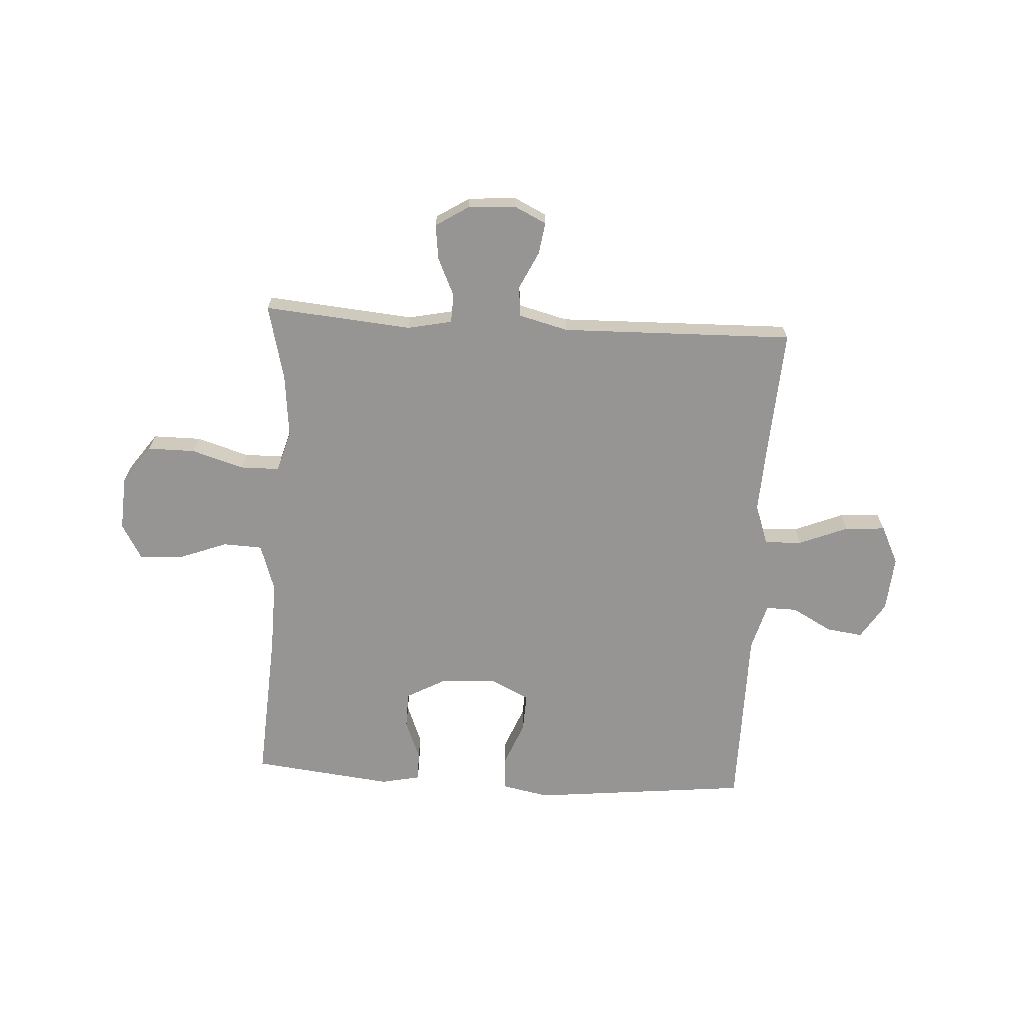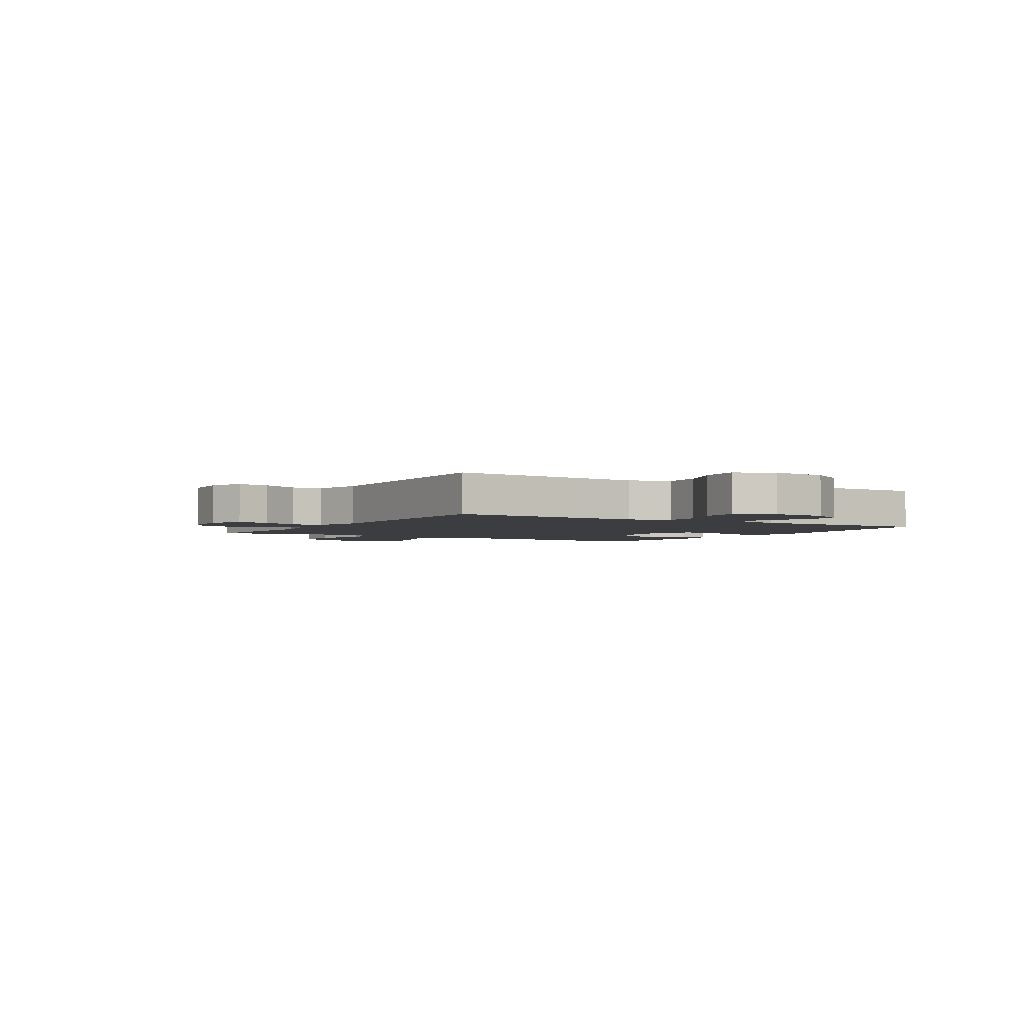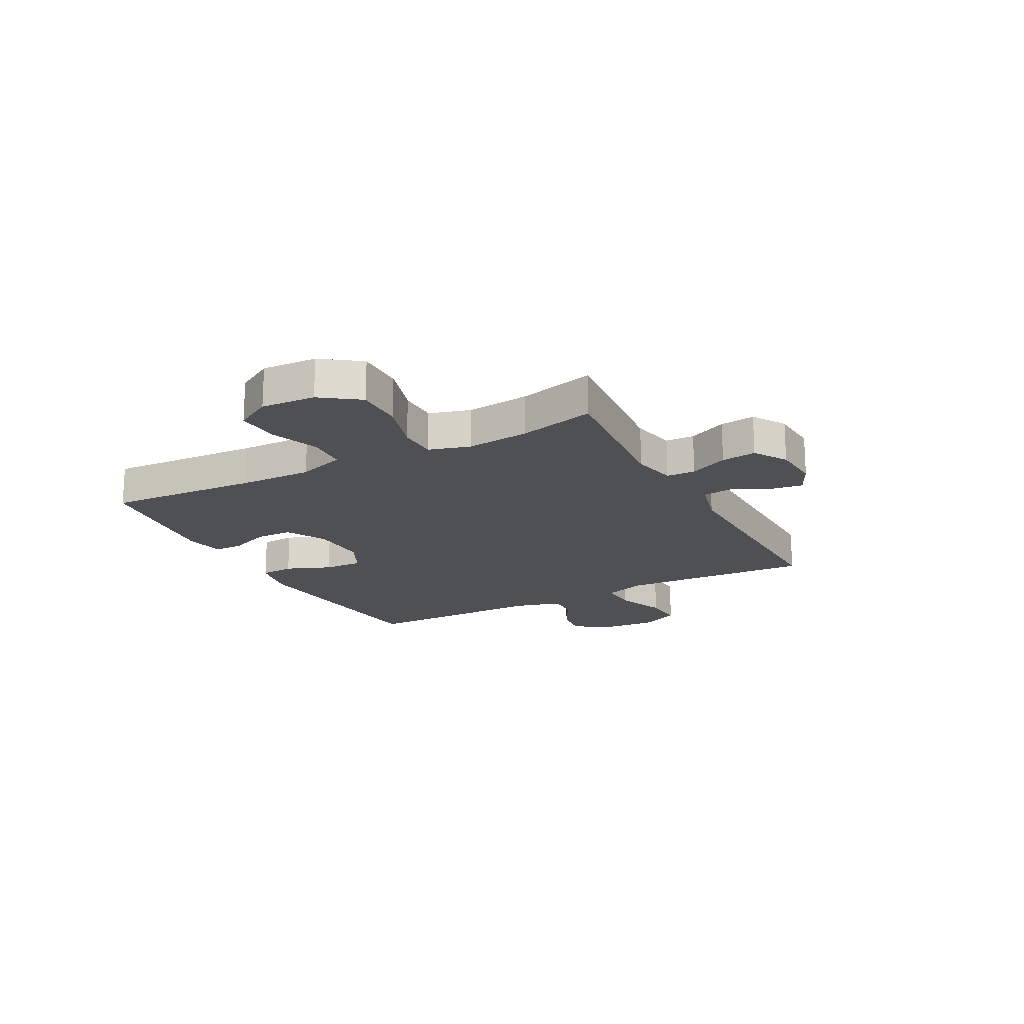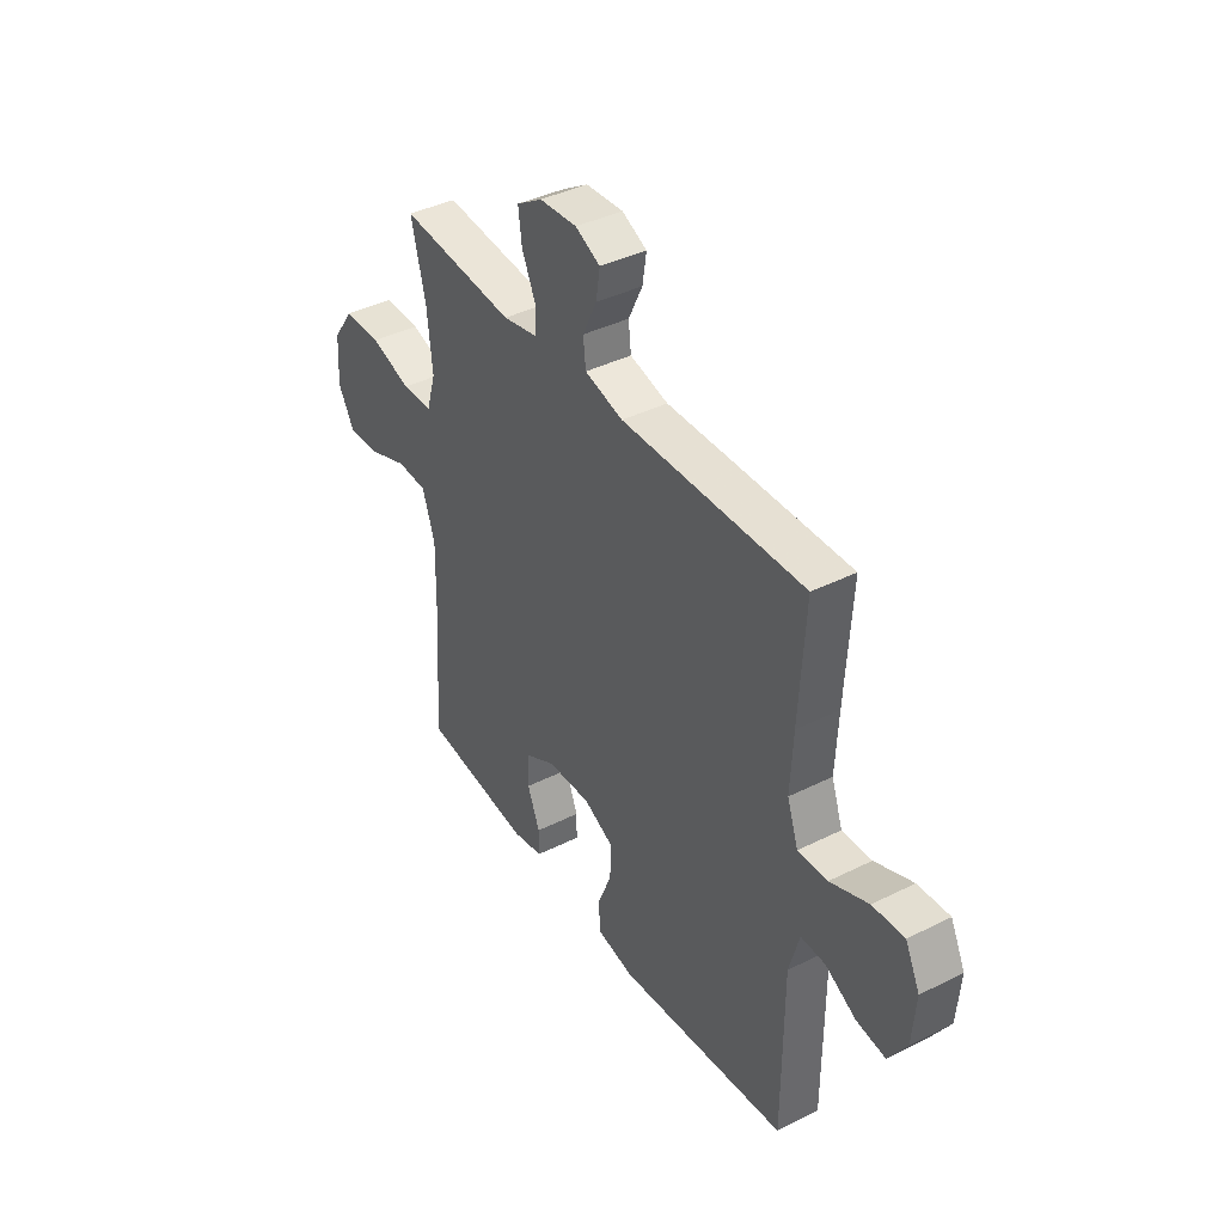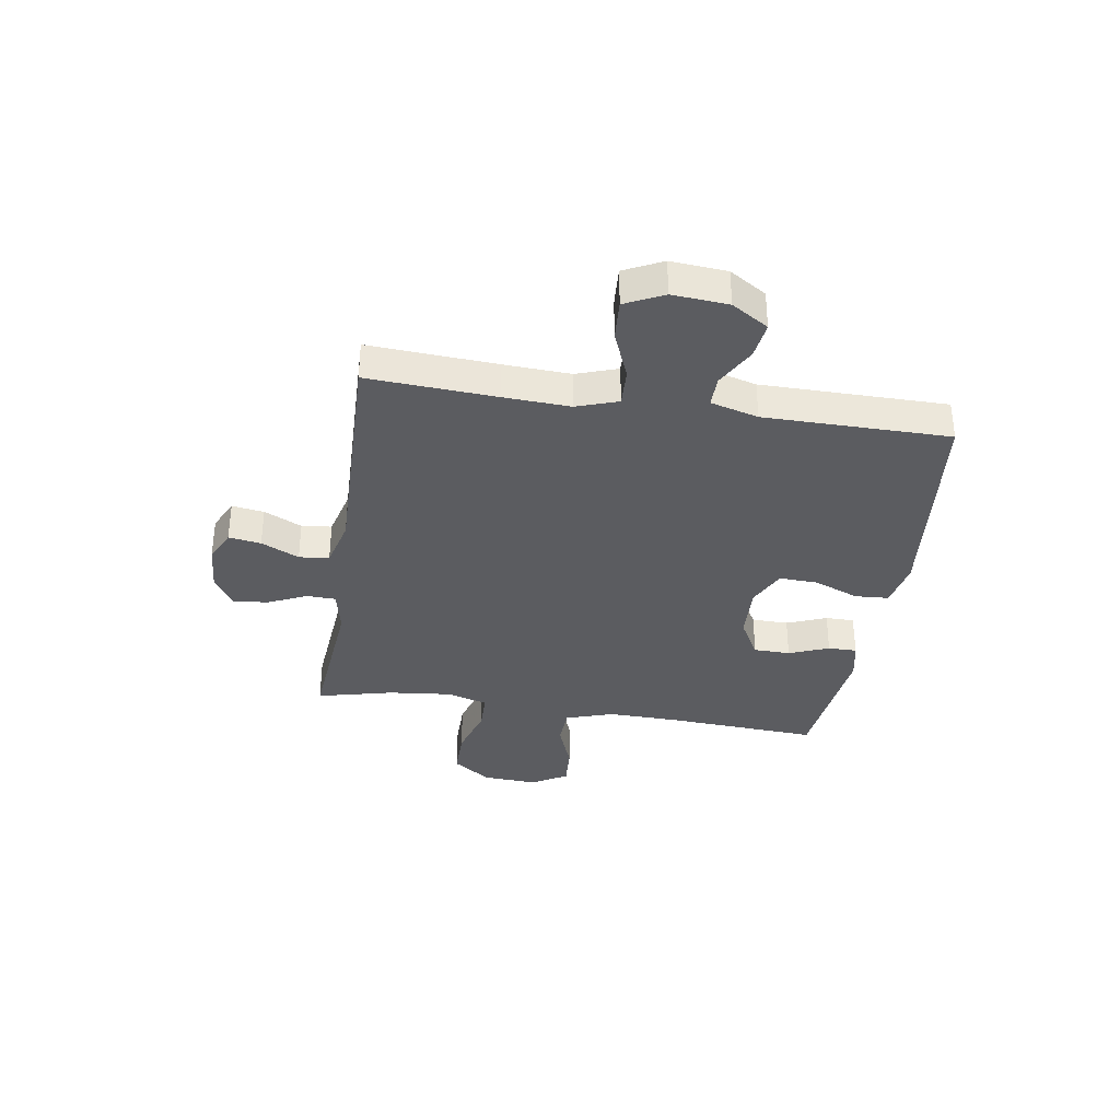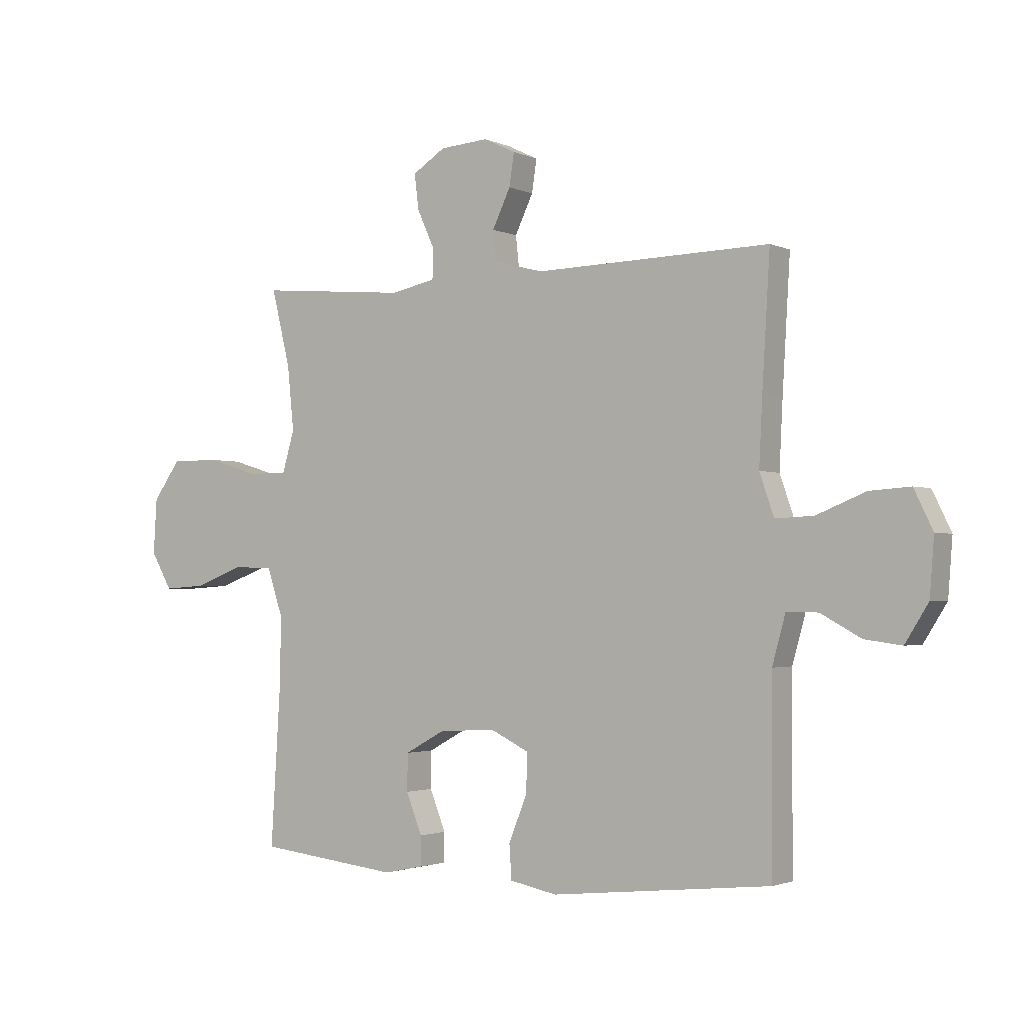
<metadata>
{"format":"obj","ext":"obj","renderer":"f3d","projection":"perspective","resolution":1024,"background":"white","views":[{"elev":-67.5,"azim":-3.4,"up":"+Y"},{"elev":-2.8,"azim":58.5,"up":"+Y"},{"elev":-18.7,"azim":-62.0,"up":"+Y"},{"elev":40.0,"azim":58.3,"up":"+Z"},{"elev":-35.0,"azim":81.1,"up":"+Y"},{"elev":-2.0,"azim":33.5,"up":"+Z"}]}
</metadata>
<code>
v 0.5 0.07 0.5
v 0.486 0.07 0.266
v 0.48 0.07 0.145
v 0.506 0.07 0.07
v 0.575 0.07 0.073
v 0.664 0.07 0.109
v 0.738 0.07 0.114
v 0.772 0.07 0.044
v 0.764 0.07 -0.058
v 0.722 0.07 -0.125
v 0.655 0.07 -0.116
v 0.582 0.07 -0.076
v 0.525 0.07 -0.075
v 0.501 0.07 -0.162
v 0.5 0.07 -0.5
v 0.101 0.07 -0.542
v 0.015 0.07 -0.525
v 0.011 0.07 -0.463
v 0.044 0.07 -0.381
v 0.047 0.07 -0.31
v -0.023 0.07 -0.276
v -0.126 0.07 -0.281
v -0.199 0.07 -0.321
v -0.2 0.07 -0.388
v -0.171 0.07 -0.461
v -0.171 0.07 -0.514
v -0.243 0.07 -0.529
v -0.5 0.07 -0.5
v -0.483 0.07 -0.222
v -0.48 0.07 -0.089
v -0.509 0.07 -0.002
v -0.58 0.07 0.001
v -0.671 0.07 -0.033
v -0.748 0.07 -0.038
v -0.786 0.07 0.028
v -0.78 0.07 0.128
v -0.73 0.07 0.198
v -0.643 0.07 0.198
v -0.547 0.07 0.169
v -0.476 0.07 0.17
v -0.454 0.07 0.245
v -0.466 0.07 0.361
v -0.5 0.07 0.5
v -0.229 0.07 0.476
v -0.148 0.07 0.493
v -0.146 0.07 0.546
v -0.178 0.07 0.616
v -0.186 0.07 0.68
v -0.126 0.07 0.718
v -0.038 0.07 0.724
v 0.02 0.07 0.696
v 0.011 0.07 0.637
v -0.022 0.07 0.568
v -0.016 0.07 0.513
v 0.074 0.07 0.49
v 0.5 0 0.5
v 0.486 0 0.266
v 0.48 0 0.145
v 0.506 0 0.07
v 0.575 0 0.073
v 0.664 0 0.109
v 0.738 0 0.114
v 0.772 0 0.044
v 0.764 0 -0.058
v 0.722 0 -0.125
v 0.655 0 -0.116
v 0.582 0 -0.076
v 0.525 0 -0.075
v 0.501 0 -0.162
v 0.5 0 -0.5
v 0.101 0 -0.542
v 0.015 0 -0.525
v 0.011 0 -0.463
v 0.044 0 -0.381
v 0.047 0 -0.31
v -0.023 0 -0.276
v -0.126 0 -0.281
v -0.199 0 -0.321
v -0.2 0 -0.388
v -0.171 0 -0.461
v -0.171 0 -0.514
v -0.243 0 -0.529
v -0.5 0 -0.5
v -0.483 0 -0.222
v -0.48 0 -0.089
v -0.509 0 -0.002
v -0.58 0 0.001
v -0.671 0 -0.033
v -0.748 0 -0.038
v -0.786 0 0.028
v -0.78 0 0.128
v -0.73 0 0.198
v -0.643 0 0.198
v -0.547 0 0.169
v -0.476 0 0.17
v -0.454 0 0.245
v -0.466 0 0.361
v -0.5 0 0.5
v -0.229 0 0.476
v -0.148 0 0.493
v -0.146 0 0.546
v -0.178 0 0.616
v -0.186 0 0.68
v -0.126 0 0.718
v -0.038 0 0.724
v 0.02 0 0.696
v 0.011 0 0.637
v -0.022 0 0.568
v -0.016 0 0.513
v 0.074 0 0.49
f 51 52 53
f 50 51 53
f 49 50 53
f 48 49 53
f 47 48 53
f 46 47 53
f 45 46 53 54
f 44 45 54 55
f 42 43 44
f 55 1 2
f 44 55 2
f 42 44 2
f 41 42 2
f 37 38 39
f 36 37 39
f 35 36 39
f 34 35 39
f 33 34 39
f 32 33 39
f 31 32 39 40
f 41 2 3
f 40 41 3
f 31 40 3
f 30 31 3
f 27 28 29
f 26 27 29
f 25 26 29
f 24 25 29
f 23 24 29 30
f 17 18 19
f 16 17 19
f 15 16 19
f 14 15 19
f 13 14 19 20
f 10 11 12
f 9 10 12
f 8 9 12
f 7 8 12
f 6 7 12
f 5 6 12
f 4 5 12 13
f 30 3 4
f 23 30 4
f 22 23 4
f 4 13 20 21
f 4 21 22
f 108 107 106
f 108 106 105
f 108 105 104
f 108 104 103
f 108 103 102
f 108 102 101
f 109 108 101 100
f 110 109 100 99
f 99 98 97
f 57 56 110
f 57 110 99
f 57 99 97
f 57 97 96
f 94 93 92
f 94 92 91
f 94 91 90
f 94 90 89
f 94 89 88
f 94 88 87
f 95 94 87 86
f 58 57 96
f 58 96 95
f 58 95 86
f 58 86 85
f 84 83 82
f 84 82 81
f 84 81 80
f 84 80 79
f 85 84 79 78
f 74 73 72
f 74 72 71
f 74 71 70
f 74 70 69
f 75 74 69 68
f 67 66 65
f 67 65 64
f 67 64 63
f 67 63 62
f 67 62 61
f 67 61 60
f 68 67 60 59
f 59 58 85
f 59 85 78
f 59 78 77
f 76 75 68 59
f 77 76 59
f 1 56 57 2
f 2 57 58 3
f 3 58 59 4
f 4 59 60 5
f 5 60 61 6
f 6 61 62 7
f 7 62 63 8
f 8 63 64 9
f 9 64 65 10
f 10 65 66 11
f 11 66 67 12
f 12 67 68 13
f 13 68 69 14
f 14 69 70 15
f 15 70 71 16
f 16 71 72 17
f 17 72 73 18
f 18 73 74 19
f 19 74 75 20
f 20 75 76 21
f 21 76 77 22
f 22 77 78 23
f 23 78 79 24
f 24 79 80 25
f 25 80 81 26
f 26 81 82 27
f 27 82 83 28
f 28 83 84 29
f 29 84 85 30
f 30 85 86 31
f 31 86 87 32
f 32 87 88 33
f 33 88 89 34
f 34 89 90 35
f 35 90 91 36
f 36 91 92 37
f 37 92 93 38
f 38 93 94 39
f 39 94 95 40
f 40 95 96 41
f 41 96 97 42
f 42 97 98 43
f 43 98 99 44
f 44 99 100 45
f 45 100 101 46
f 46 101 102 47
f 47 102 103 48
f 48 103 104 49
f 49 104 105 50
f 50 105 106 51
f 51 106 107 52
f 52 107 108 53
f 53 108 109 54
f 54 109 110 55
f 55 110 56 1

</code>
